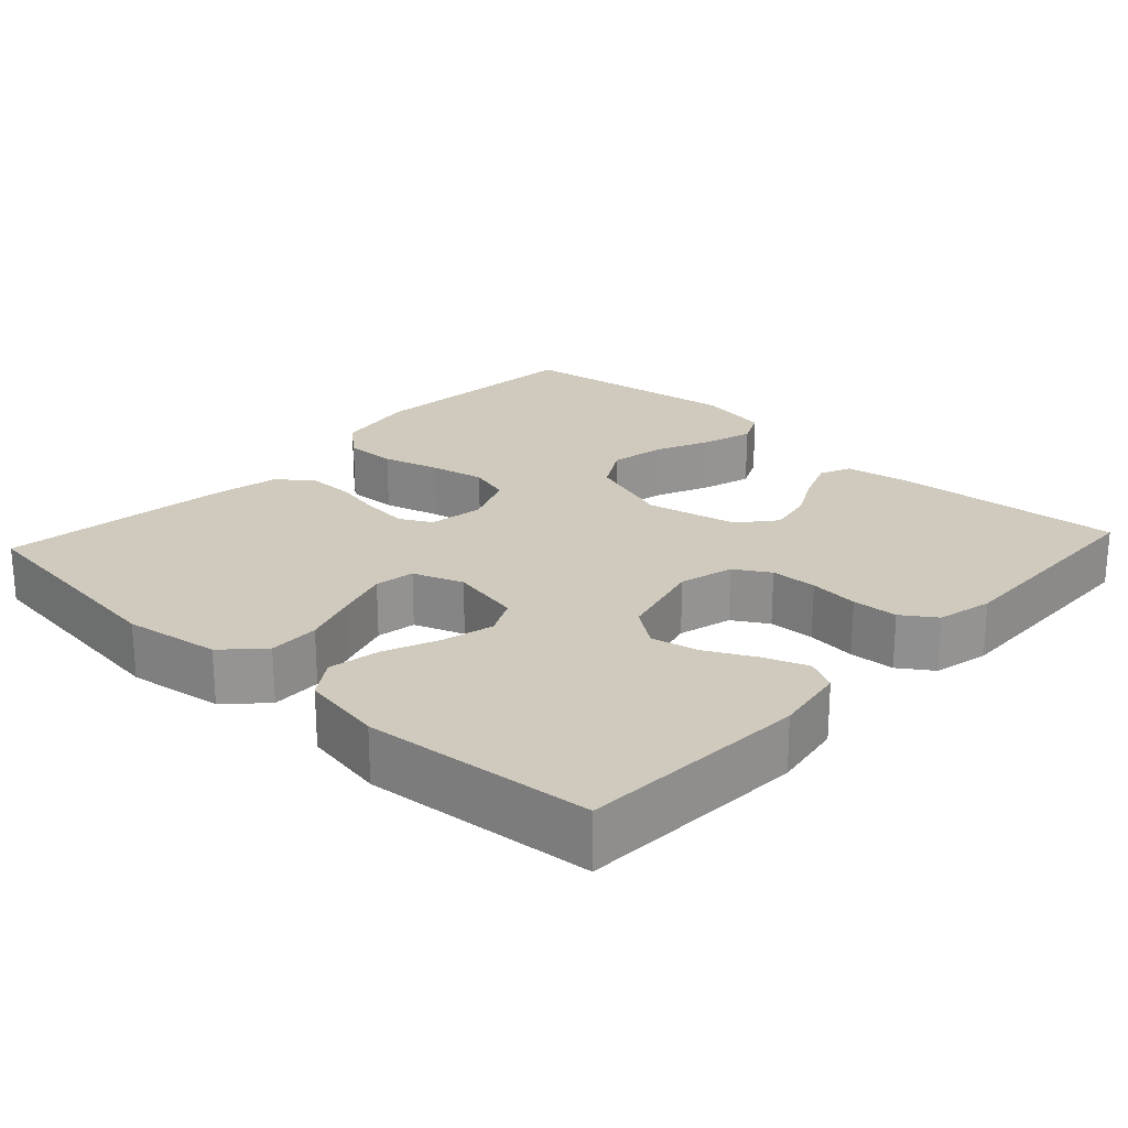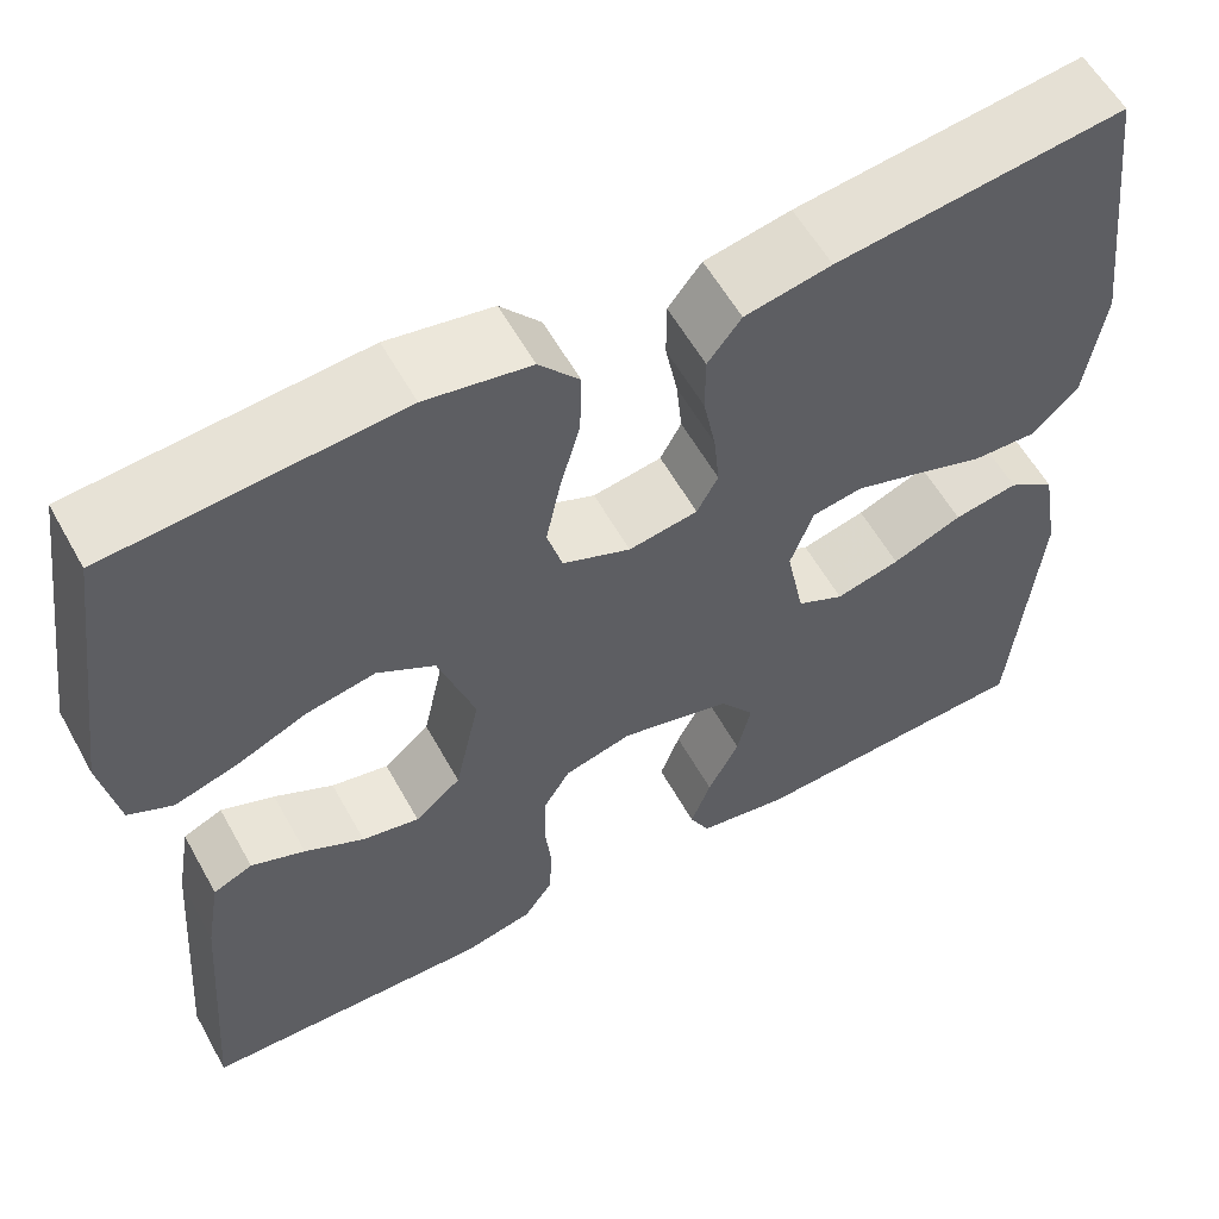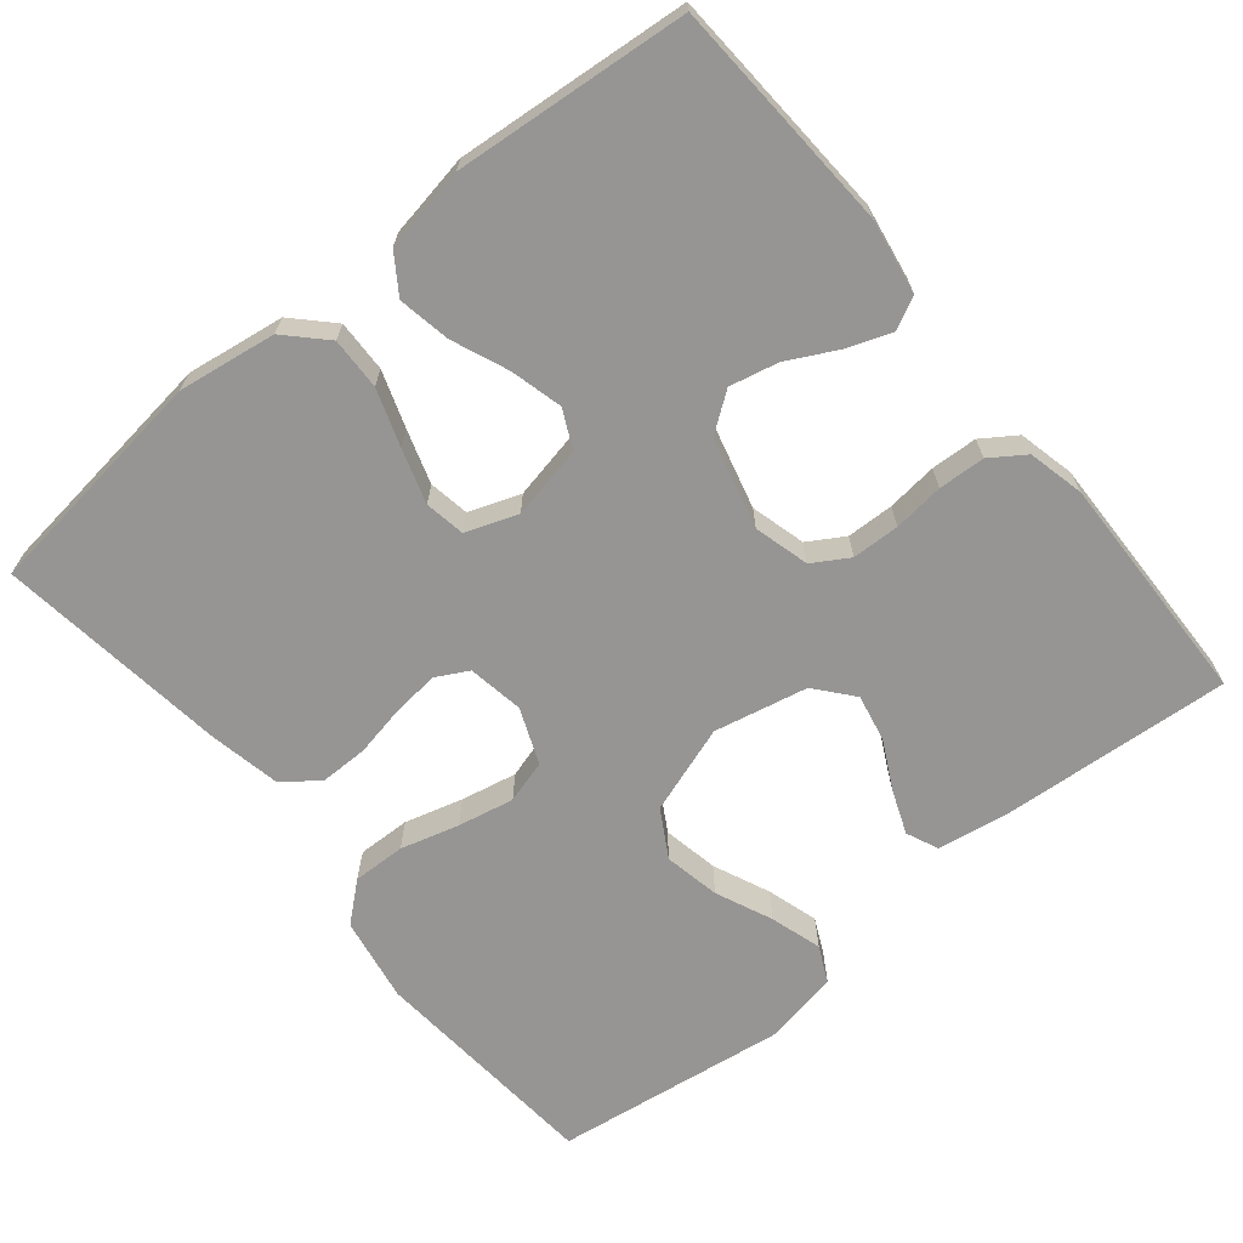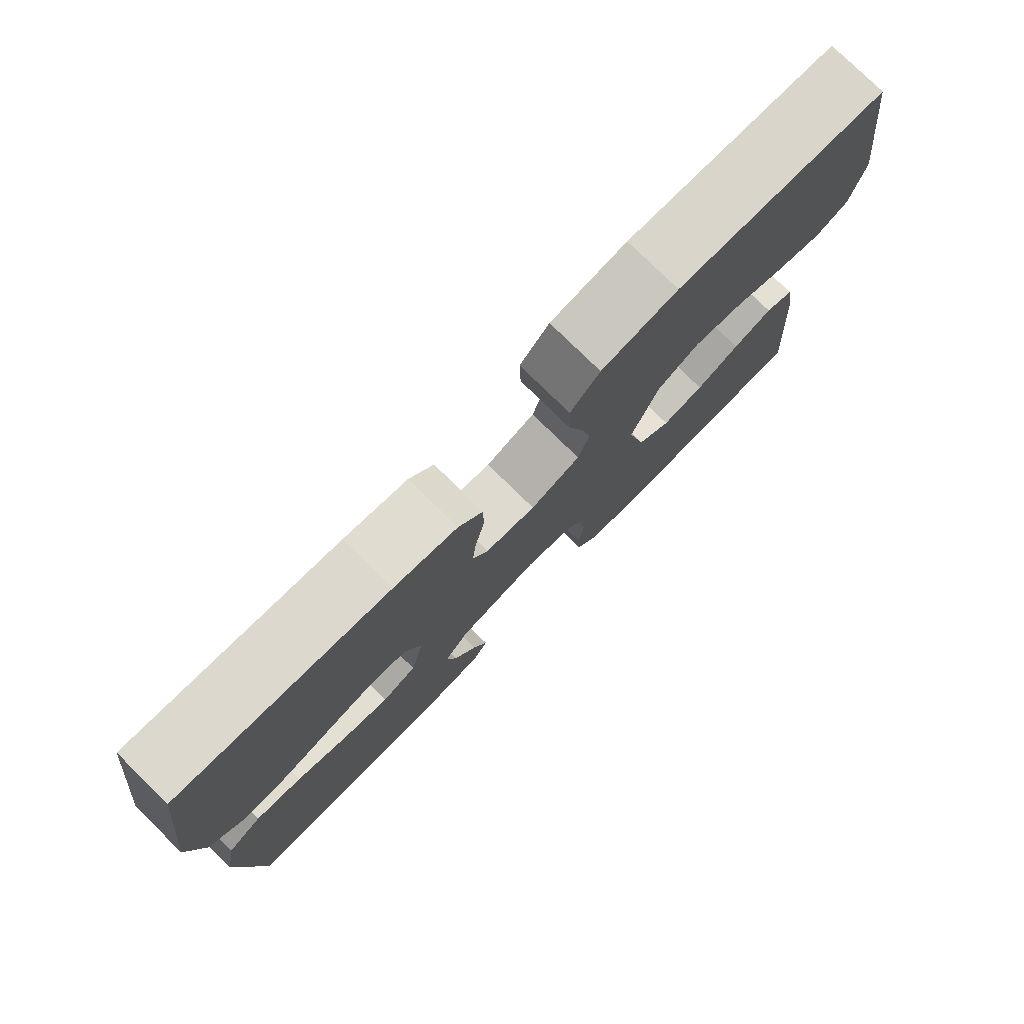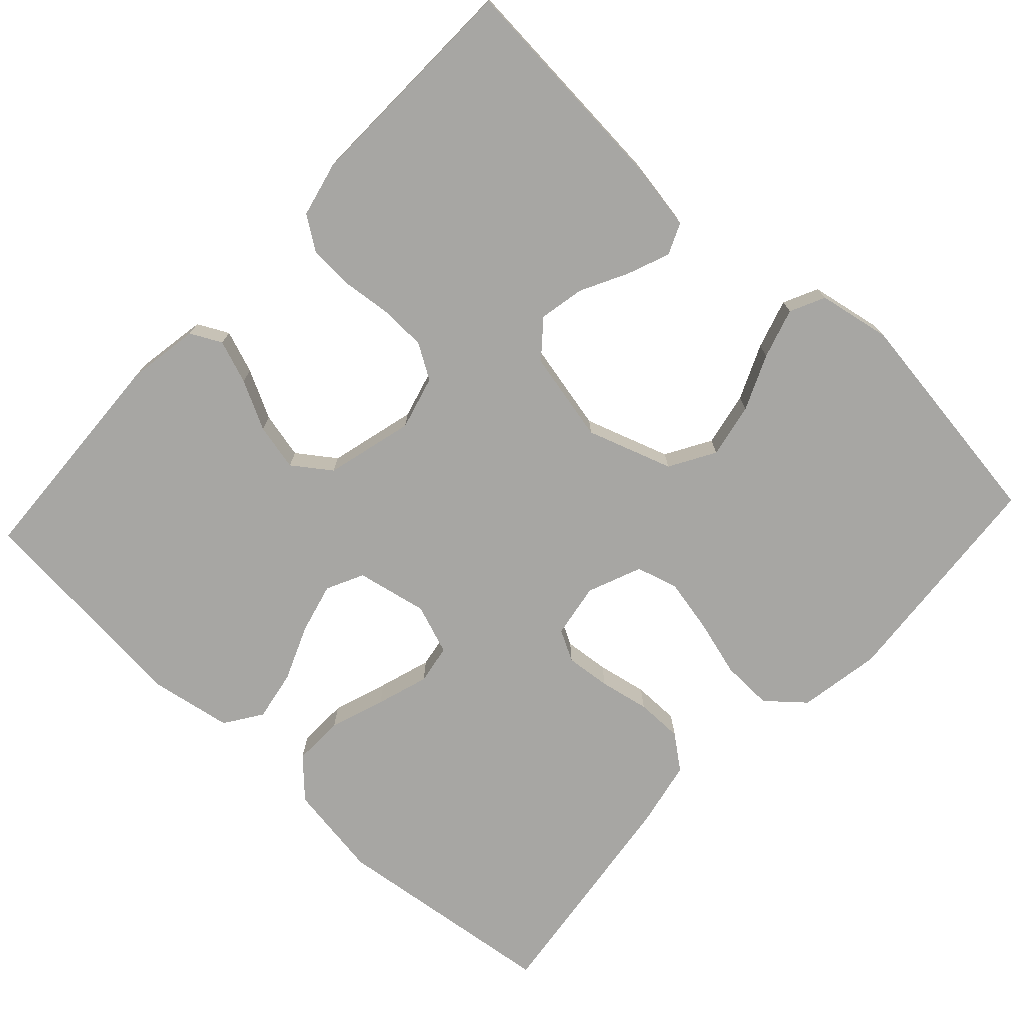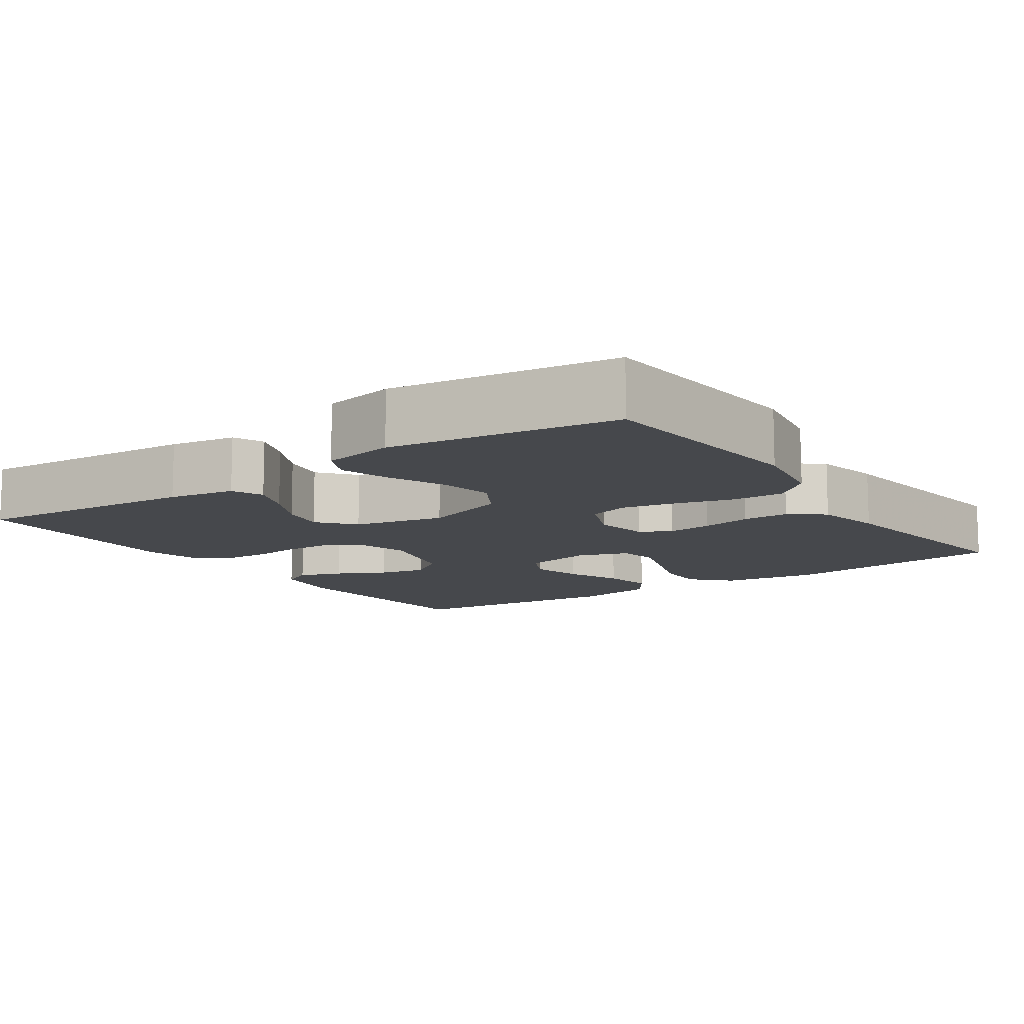
<metadata>
{"format":"obj","ext":"obj","renderer":"f3d","projection":"perspective","resolution":1024,"background":"white","views":[{"elev":23.0,"azim":132.8,"up":"+Y"},{"elev":58.0,"azim":-28.9,"up":"+Z"},{"elev":-67.6,"azim":129.4,"up":"+Y"},{"elev":78.5,"azim":134.4,"up":"+Z"},{"elev":-74.2,"azim":-132.9,"up":"+Y"},{"elev":-11.3,"azim":-55.3,"up":"+Y"}]}
</metadata>
<code>
v 0.5 0.07 -0.5
v 0.2 0.07 -0.516
v 0.105 0.07 -0.5
v 0.084 0.07 -0.459
v 0.105 0.07 -0.402
v 0.138 0.07 -0.338
v 0.152 0.07 -0.276
v 0.116 0.07 -0.226
v 0 0.07 -0.196
v -0.071 0.07 -0.215
v -0.099 0.07 -0.261
v -0.101 0.07 -0.322
v -0.094 0.07 -0.387
v -0.097 0.07 -0.447
v -0.127 0.07 -0.491
v -0.2 0.07 -0.508
v -0.5 0.07 -0.5
v -0.477 0.07 -0.2
v -0.462 0.07 -0.112
v -0.421 0.07 -0.094
v -0.365 0.07 -0.116
v -0.303 0.07 -0.148
v -0.243 0.07 -0.16
v -0.195 0.07 -0.12
v -0.169 0.07 0
v -0.207 0.07 0.113
v -0.267 0.07 0.148
v -0.339 0.07 0.134
v -0.412 0.07 0.102
v -0.478 0.07 0.082
v -0.524 0.07 0.104
v -0.542 0.07 0.2
v -0.5 0.07 0.5
v -0.2 0.07 0.525
v -0.091 0.07 0.506
v -0.049 0.07 0.457
v -0.051 0.07 0.389
v -0.072 0.07 0.314
v -0.087 0.07 0.242
v -0.071 0.07 0.187
v 0 0.07 0.158
v 0.072 0.07 0.17
v 0.094 0.07 0.211
v 0.088 0.07 0.271
v 0.075 0.07 0.337
v 0.075 0.07 0.399
v 0.11 0.07 0.444
v 0.2 0.07 0.462
v 0.5 0.07 0.5
v 0.537 0.07 0.2
v 0.518 0.07 0.074
v 0.469 0.07 0.026
v 0.402 0.07 0.028
v 0.329 0.07 0.053
v 0.26 0.07 0.075
v 0.208 0.07 0.066
v 0.184 0.07 0
v 0.203 0.07 -0.094
v 0.252 0.07 -0.118
v 0.319 0.07 -0.101
v 0.392 0.07 -0.071
v 0.459 0.07 -0.059
v 0.508 0.07 -0.092
v 0.527 0.07 -0.2
v 0.5 0 -0.5
v 0.2 0 -0.516
v 0.105 0 -0.5
v 0.084 0 -0.459
v 0.105 0 -0.402
v 0.138 0 -0.338
v 0.152 0 -0.276
v 0.116 0 -0.226
v 0 0 -0.196
v -0.071 0 -0.215
v -0.099 0 -0.261
v -0.101 0 -0.322
v -0.094 0 -0.387
v -0.097 0 -0.447
v -0.127 0 -0.491
v -0.2 0 -0.508
v -0.5 0 -0.5
v -0.477 0 -0.2
v -0.462 0 -0.112
v -0.421 0 -0.094
v -0.365 0 -0.116
v -0.303 0 -0.148
v -0.243 0 -0.16
v -0.195 0 -0.12
v -0.169 0 0
v -0.207 0 0.113
v -0.267 0 0.148
v -0.339 0 0.134
v -0.412 0 0.102
v -0.478 0 0.082
v -0.524 0 0.104
v -0.542 0 0.2
v -0.5 0 0.5
v -0.2 0 0.525
v -0.091 0 0.506
v -0.049 0 0.457
v -0.051 0 0.389
v -0.072 0 0.314
v -0.087 0 0.242
v -0.071 0 0.187
v 0 0 0.158
v 0.072 0 0.17
v 0.094 0 0.211
v 0.088 0 0.271
v 0.075 0 0.337
v 0.075 0 0.399
v 0.11 0 0.444
v 0.2 0 0.462
v 0.5 0 0.5
v 0.537 0 0.2
v 0.518 0 0.074
v 0.469 0 0.026
v 0.402 0 0.028
v 0.329 0 0.053
v 0.26 0 0.075
v 0.208 0 0.066
v 0.184 0 0
v 0.203 0 -0.094
v 0.252 0 -0.118
v 0.319 0 -0.101
v 0.392 0 -0.071
v 0.459 0 -0.059
v 0.508 0 -0.092
v 0.527 0 -0.2
f 60 61 62 63
f 59 60 63 64
f 51 52 53 54
f 51 54 55
f 50 51 55
f 49 50 55 56
f 47 48 49 56
f 44 45 46 47
f 43 44 47 56
f 35 36 37 38
f 35 38 39
f 34 35 39
f 33 34 39 40
f 31 32 33 40
f 28 29 30 31
f 27 28 31 40
f 19 20 21 22
f 17 18 19 22
f 17 22 23
f 16 17 23 24
f 12 13 14 15
f 11 12 15 16
f 3 4 5 6
f 3 6 7
f 2 3 7
f 59 64 1 2
f 58 59 2 7
f 57 58 7 8
f 42 43 56 57
f 41 42 57 8
f 26 27 40 41
f 25 26 41 8
f 11 16 24 25
f 10 11 25
f 9 10 25
f 8 9 25
f 127 126 125 124
f 128 127 124 123
f 118 117 116 115
f 119 118 115
f 119 115 114
f 120 119 114 113
f 120 113 112 111
f 111 110 109 108
f 120 111 108 107
f 102 101 100 99
f 103 102 99
f 103 99 98
f 104 103 98 97
f 104 97 96 95
f 95 94 93 92
f 104 95 92 91
f 86 85 84 83
f 86 83 82 81
f 87 86 81
f 88 87 81 80
f 79 78 77 76
f 80 79 76 75
f 70 69 68 67
f 71 70 67
f 71 67 66
f 66 65 128 123
f 71 66 123 122
f 72 71 122 121
f 121 120 107 106
f 72 121 106 105
f 105 104 91 90
f 72 105 90 89
f 89 88 80 75
f 89 75 74
f 89 74 73
f 89 73 72
f 1 65 66 2
f 2 66 67 3
f 3 67 68 4
f 4 68 69 5
f 5 69 70 6
f 6 70 71 7
f 7 71 72 8
f 8 72 73 9
f 9 73 74 10
f 10 74 75 11
f 11 75 76 12
f 12 76 77 13
f 13 77 78 14
f 14 78 79 15
f 15 79 80 16
f 16 80 81 17
f 17 81 82 18
f 18 82 83 19
f 19 83 84 20
f 20 84 85 21
f 21 85 86 22
f 22 86 87 23
f 23 87 88 24
f 24 88 89 25
f 25 89 90 26
f 26 90 91 27
f 27 91 92 28
f 28 92 93 29
f 29 93 94 30
f 30 94 95 31
f 31 95 96 32
f 32 96 97 33
f 33 97 98 34
f 34 98 99 35
f 35 99 100 36
f 36 100 101 37
f 37 101 102 38
f 38 102 103 39
f 39 103 104 40
f 40 104 105 41
f 41 105 106 42
f 42 106 107 43
f 43 107 108 44
f 44 108 109 45
f 45 109 110 46
f 46 110 111 47
f 47 111 112 48
f 48 112 113 49
f 49 113 114 50
f 50 114 115 51
f 51 115 116 52
f 52 116 117 53
f 53 117 118 54
f 54 118 119 55
f 55 119 120 56
f 56 120 121 57
f 57 121 122 58
f 58 122 123 59
f 59 123 124 60
f 60 124 125 61
f 61 125 126 62
f 62 126 127 63
f 63 127 128 64
f 64 128 65 1

</code>
